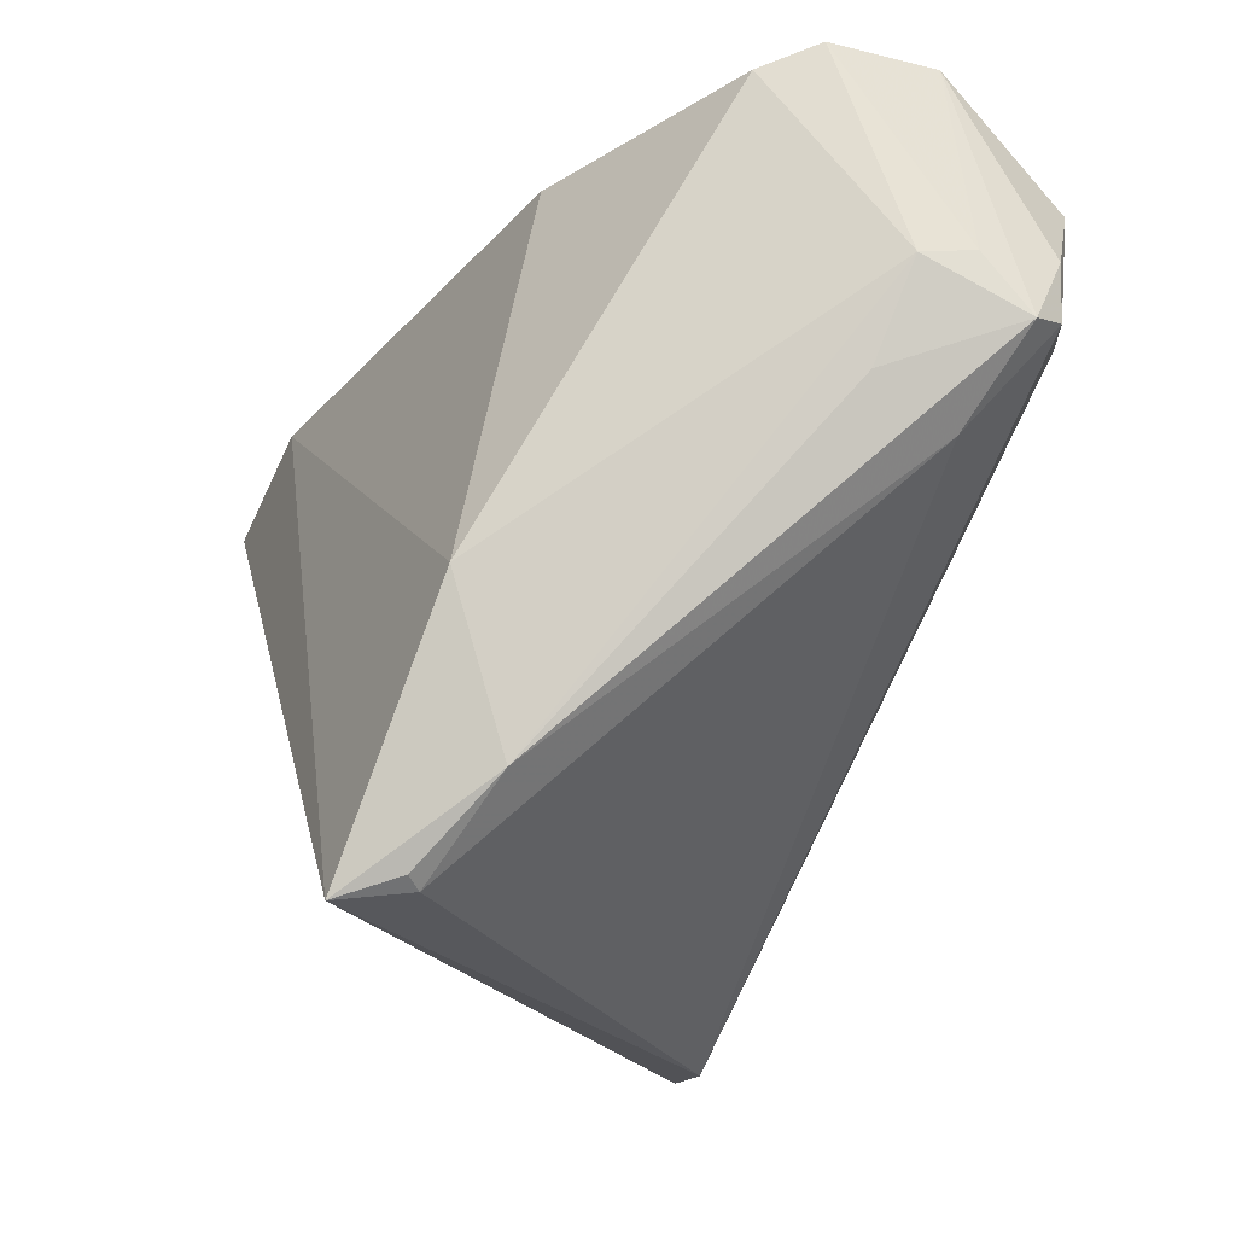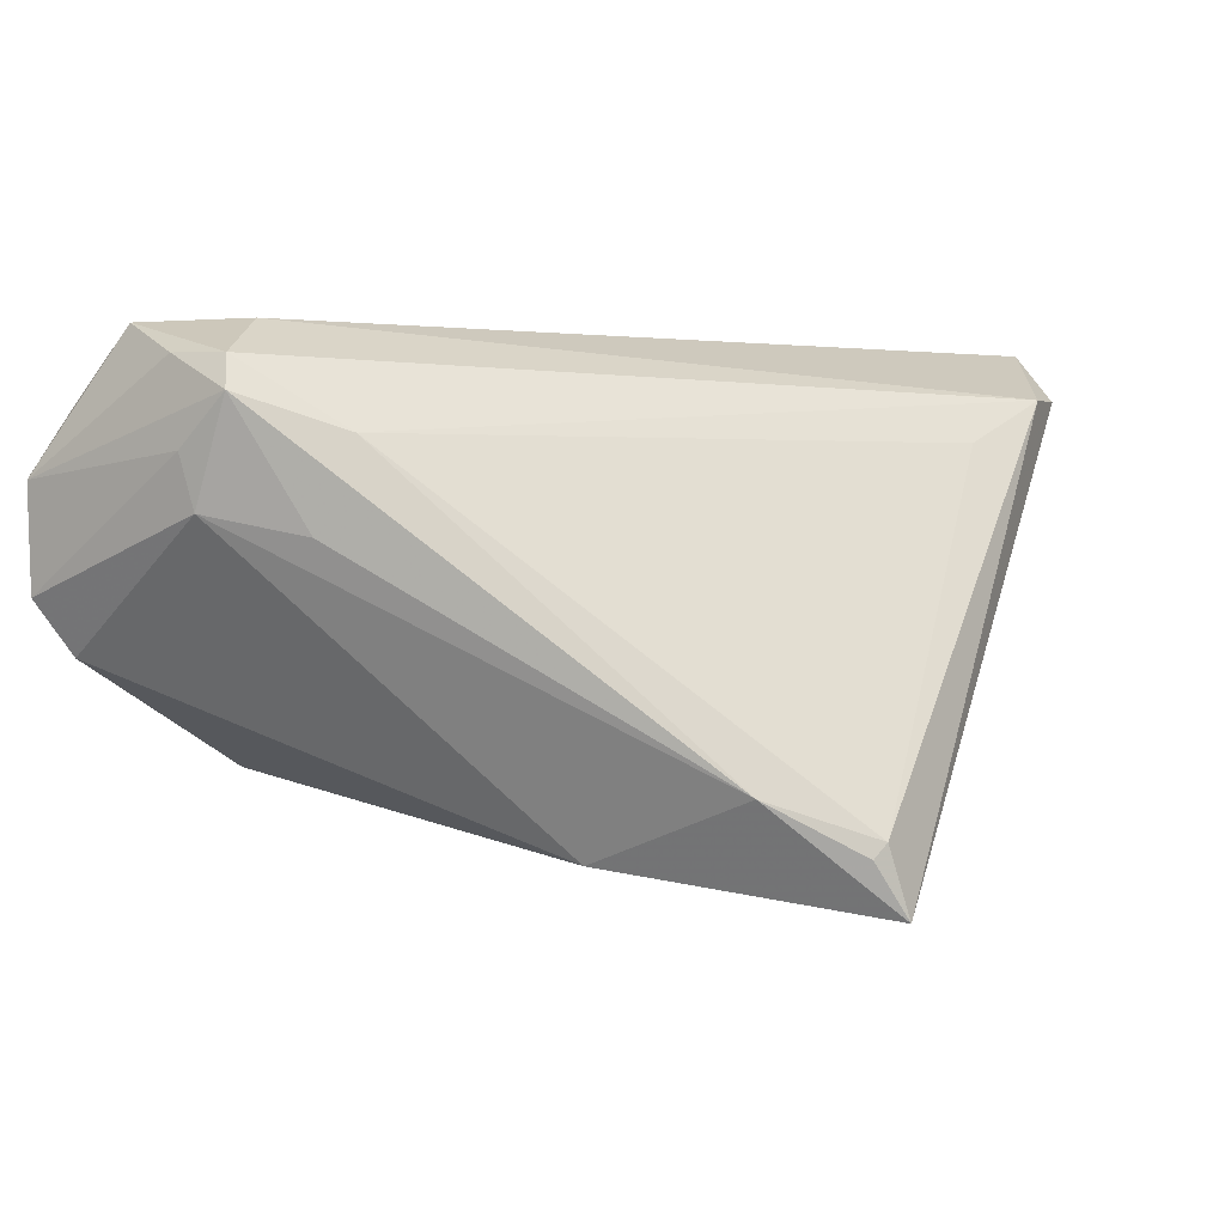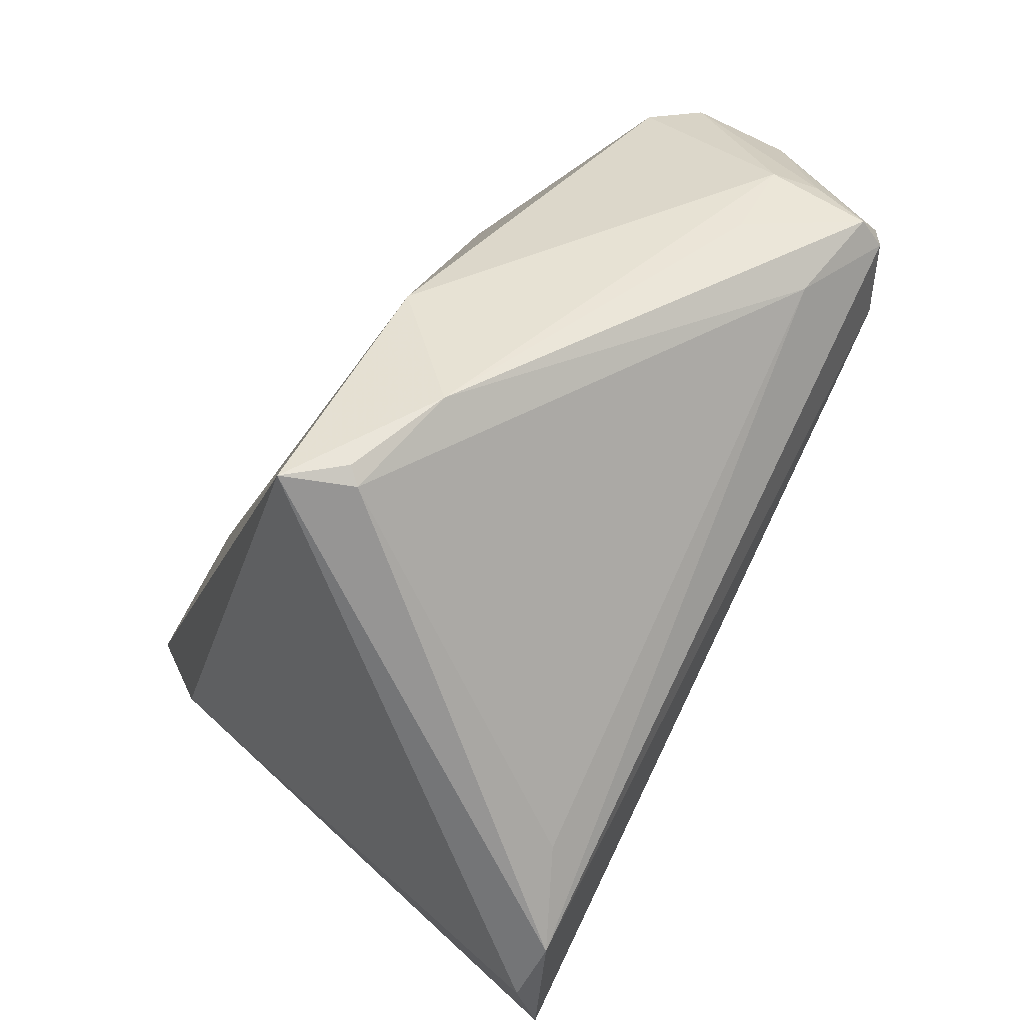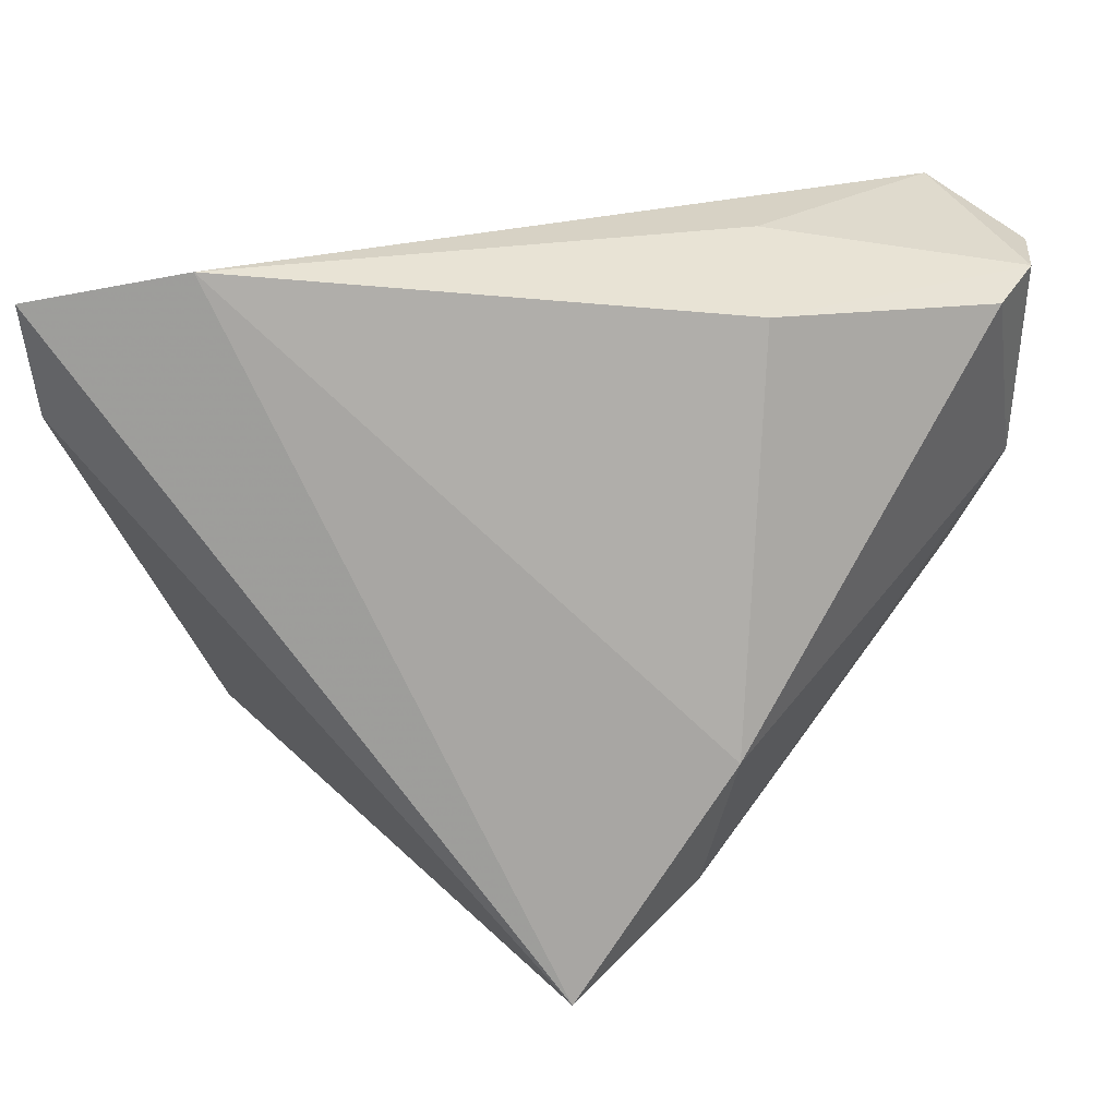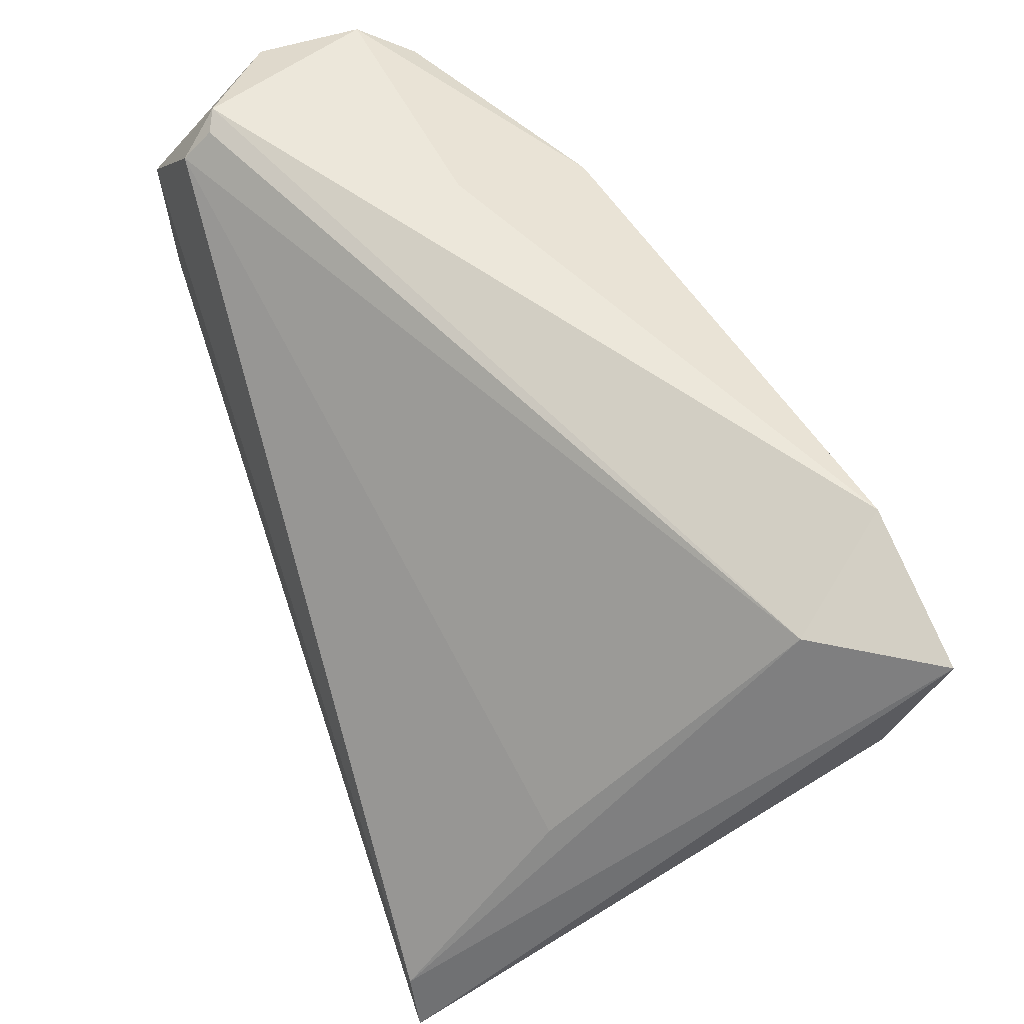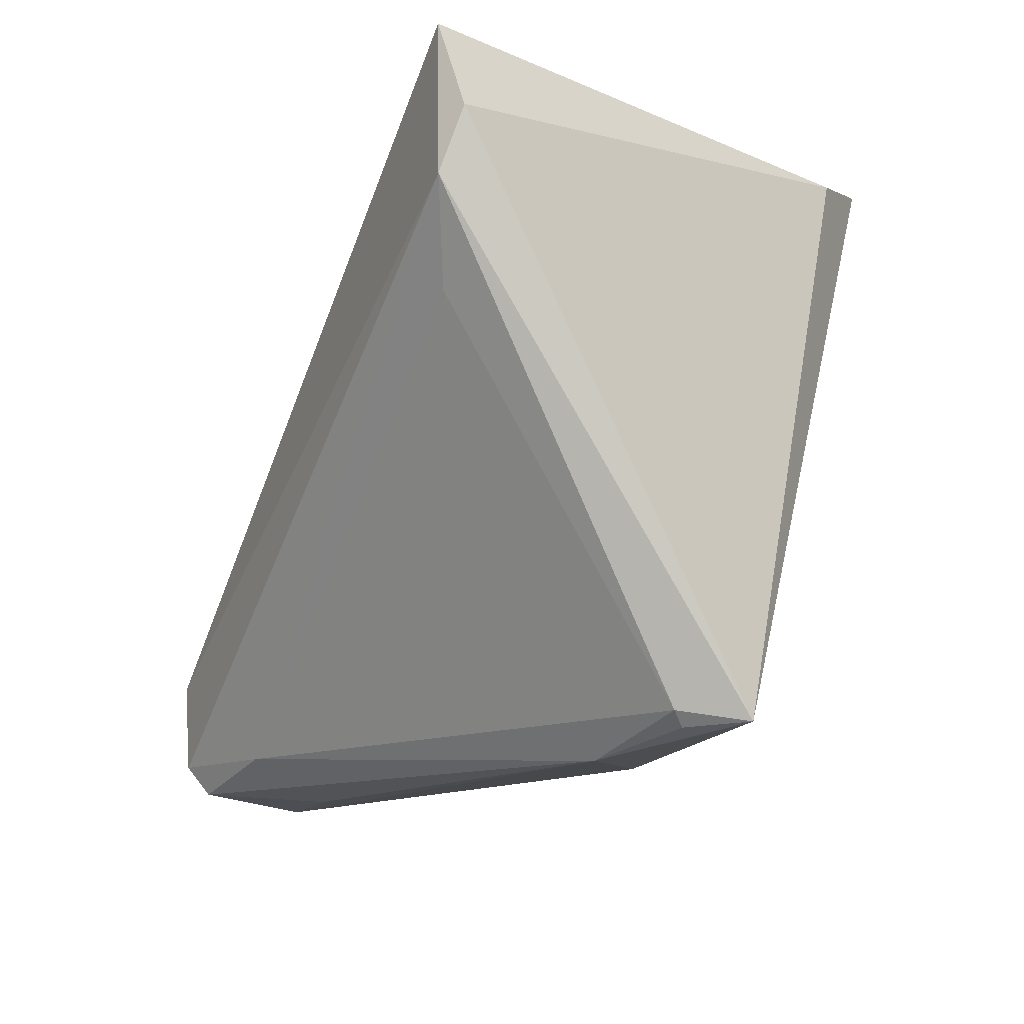
<metadata>
{"format":"obj","ext":"obj","renderer":"f3d","projection":"perspective","resolution":1024,"background":"white","views":[{"elev":-33.9,"azim":-110.7,"up":"+Y"},{"elev":1.5,"azim":-52.0,"up":"+Z"},{"elev":-71.8,"azim":-117.3,"up":"+Y"},{"elev":21.2,"azim":-175.1,"up":"+Y"},{"elev":60.7,"azim":70.6,"up":"+Y"},{"elev":-78.8,"azim":67.8,"up":"+Y"}]}
</metadata>
<code>
v -0.007209 -0.03423 -0.02073
v -0.03594 0.03591 0.0199
v 0.02261 -0.02673 0.0164
v 0.03976 -0.02609 0.02111
v -0.01535 -0.02757 -0.01522
v -0.01907 -0.01169 -0.02182
v -0.03349 0.03242 0.02398
v -0.03375 0.03507 0.02094
v -0.01905 0.03494 -0.0009567
v 0.04279 -0.01314 0.0264
v -0.03635 0.01128 0.02651
v -0.03689 -0.001238 0.01605
v -0.04375 0.007321 0.02288
v -0.04568 0.01128 0.01456
v -0.04081 0.02277 0.02639
v -0.0458 0.03103 0.01237
v -0.005725 -0.03482 -0.01925
v 0.0458 0.03262 -0.02617
v 0.0458 0.02056 -0.02097
v 0.0458 -0.01847 0.02651
v -0.0454 0.03101 0.001741
v 0.0329 -0.02818 0.02096
v -0.04231 0.02866 -0.003748
v 0.02985 0.03566 -0.02529
v -0.03959 0.00122 0.007104
v -0.04499 0.009991 0.009171
v -0.02626 0.02011 -0.01349
v -0.04435 0.01368 0.02309
v -0.02048 0.02992 -0.01516
v 0.03805 0.03152 -0.01459
v -0.04536 0.005775 0.01956
v -0.00363 -0.03591 -0.02651
v 0.03901 0.006658 0.009806
f 17 32 22
f 14 31 16
f 14 26 31
f 31 26 25
f 22 13 12
f 12 13 31
f 10 30 33
f 33 7 10
f 30 7 33
f 4 20 22
f 22 32 4
f 19 20 4
f 4 32 19
f 11 13 22
f 22 20 11
f 31 25 5
f 5 12 31
f 17 12 5
f 5 25 26
f 27 23 29
f 3 17 22
f 22 12 3
f 3 12 17
f 29 23 21
f 16 2 21
f 21 14 16
f 21 23 26
f 26 14 21
f 8 7 30
f 30 2 8
f 8 2 7
f 24 2 30
f 10 7 15
f 13 11 15
f 15 2 16
f 7 2 15
f 15 20 10
f 15 11 20
f 32 17 1
f 1 5 32
f 17 5 1
f 26 23 6
f 6 5 26
f 32 5 6
f 23 27 6
f 6 27 29
f 6 24 32
f 29 24 6
f 18 24 30
f 18 20 19
f 19 32 18
f 32 24 18
f 18 30 10
f 10 20 18
f 29 21 9
f 9 24 29
f 9 21 2
f 2 24 9
f 28 15 16
f 16 31 28
f 13 15 28
f 31 13 28

</code>
